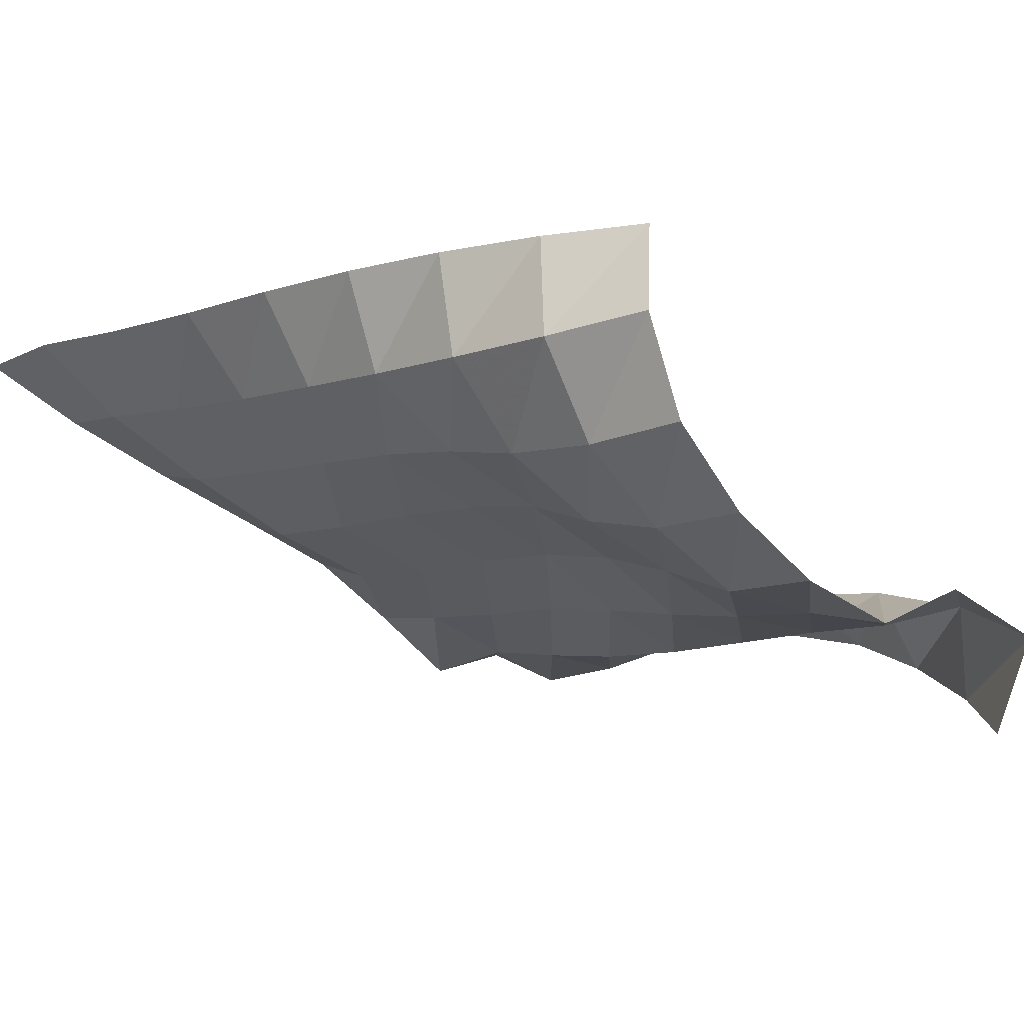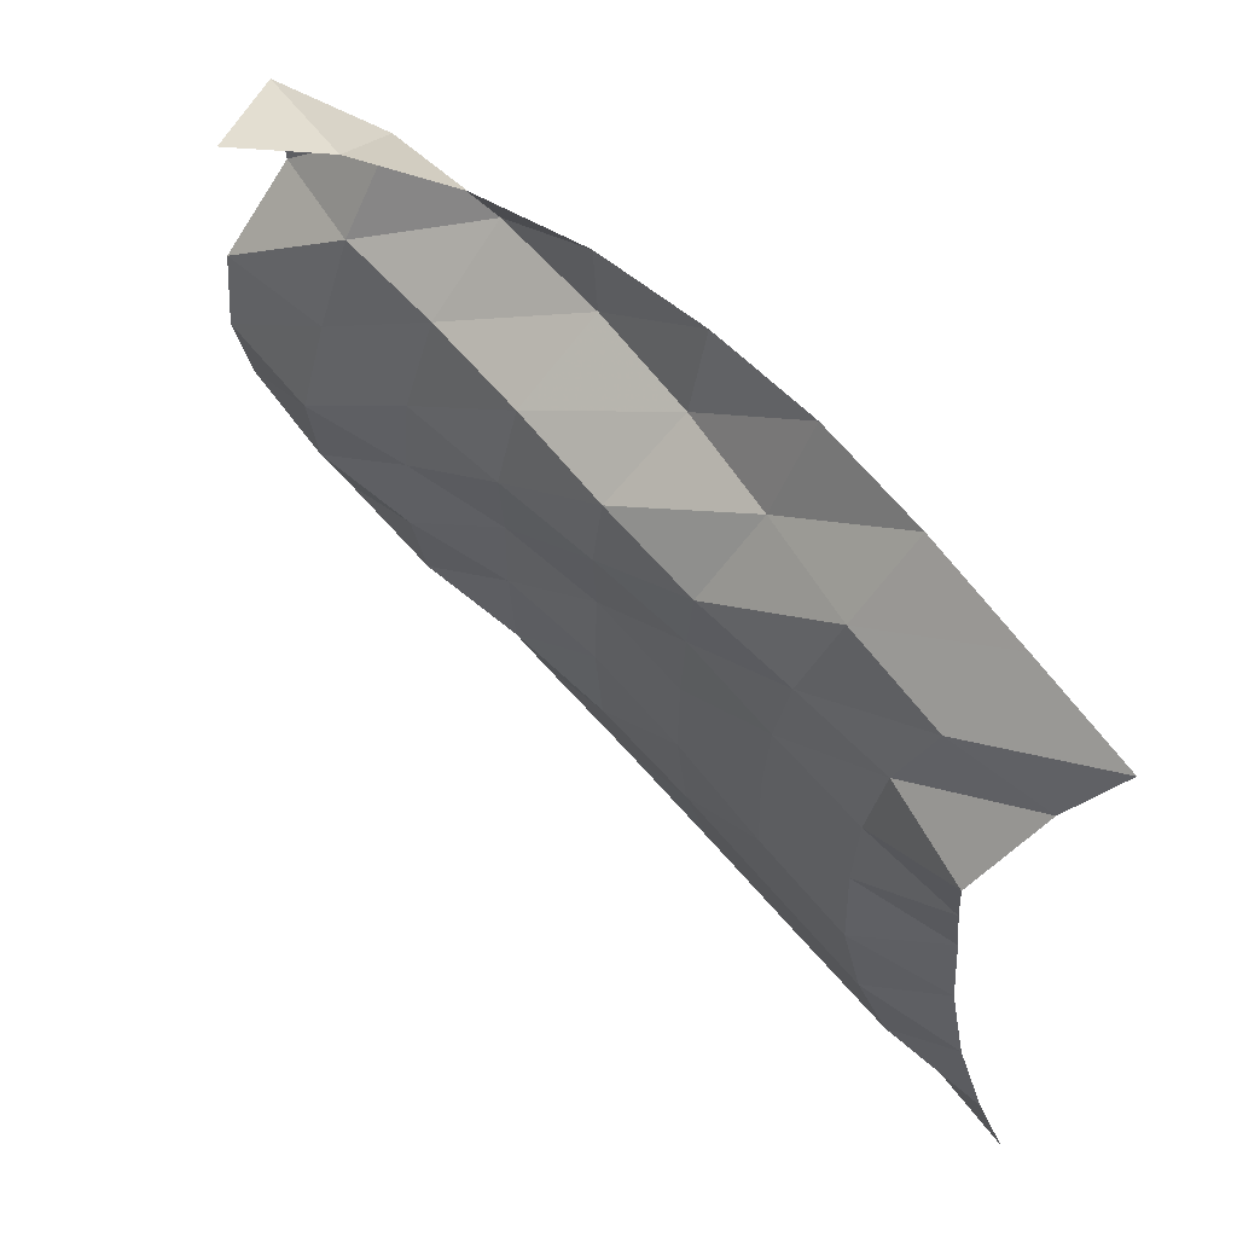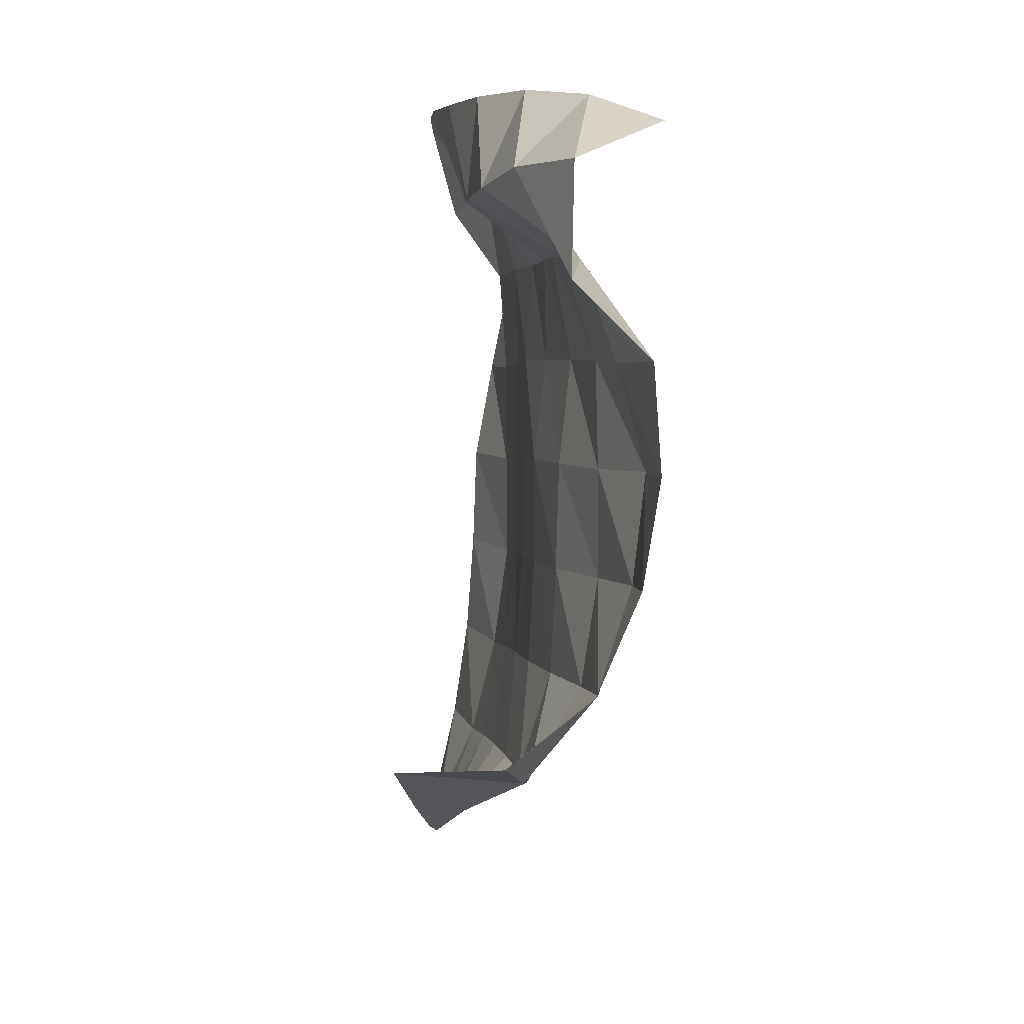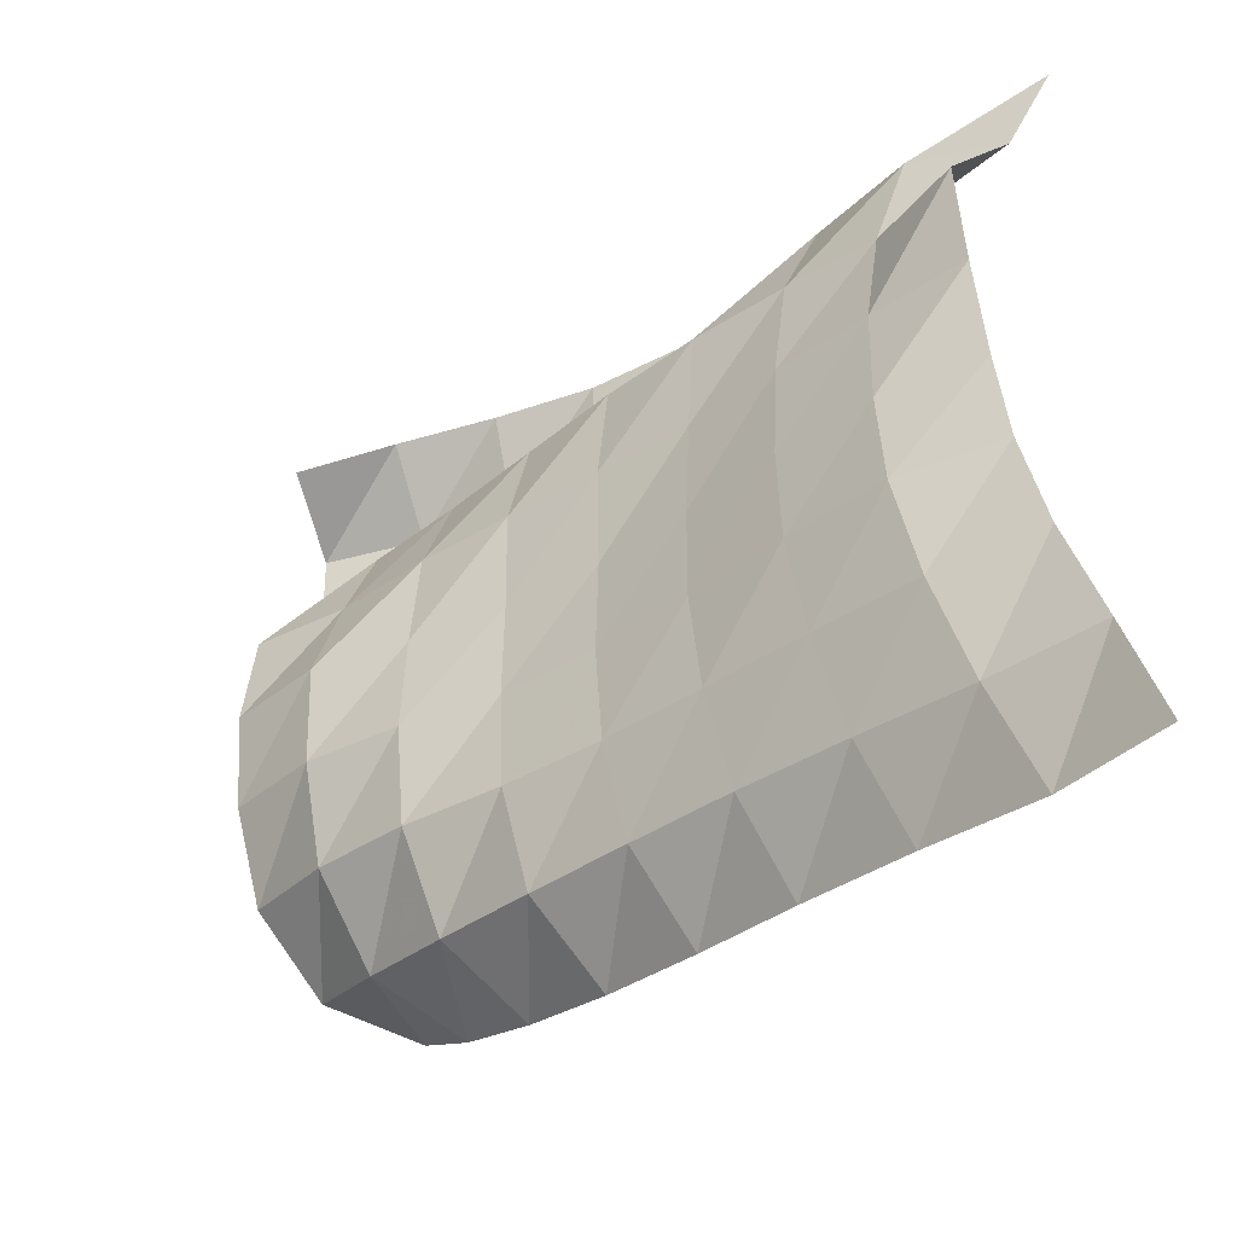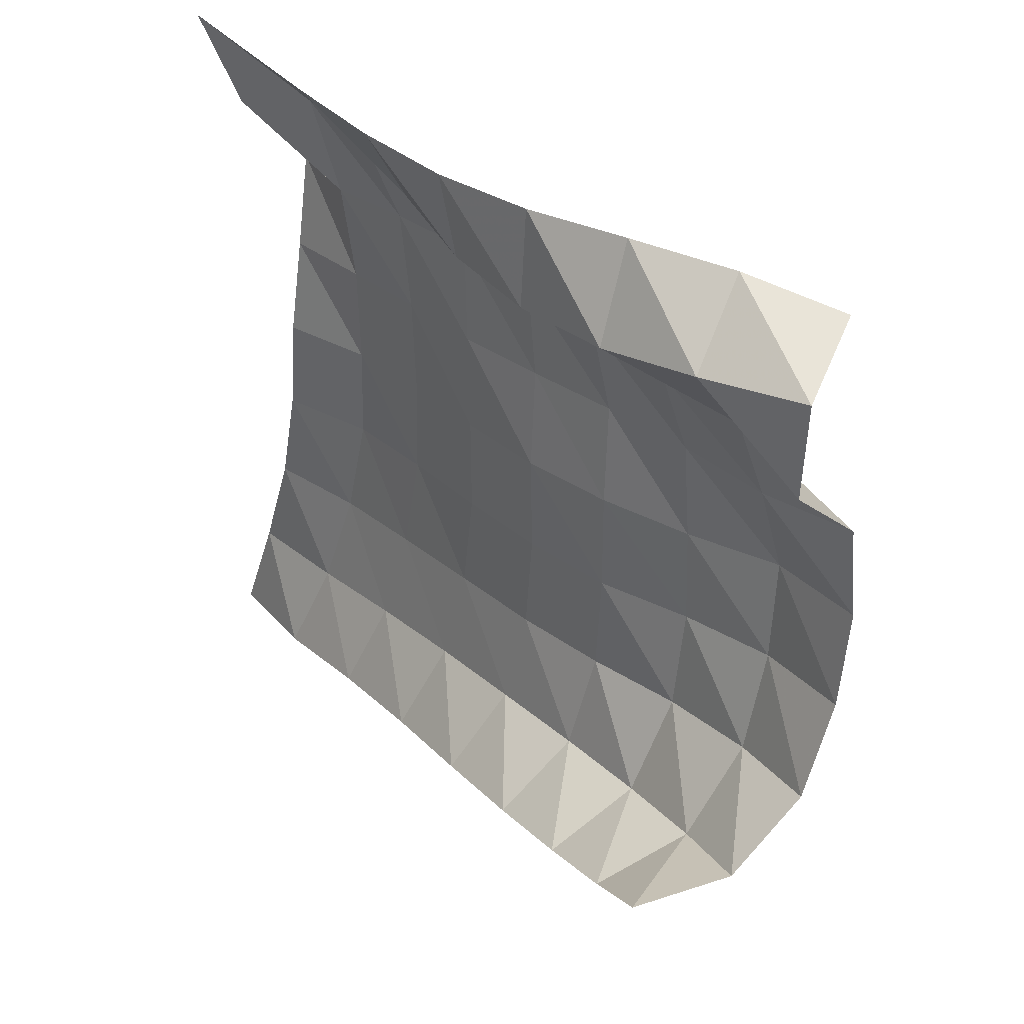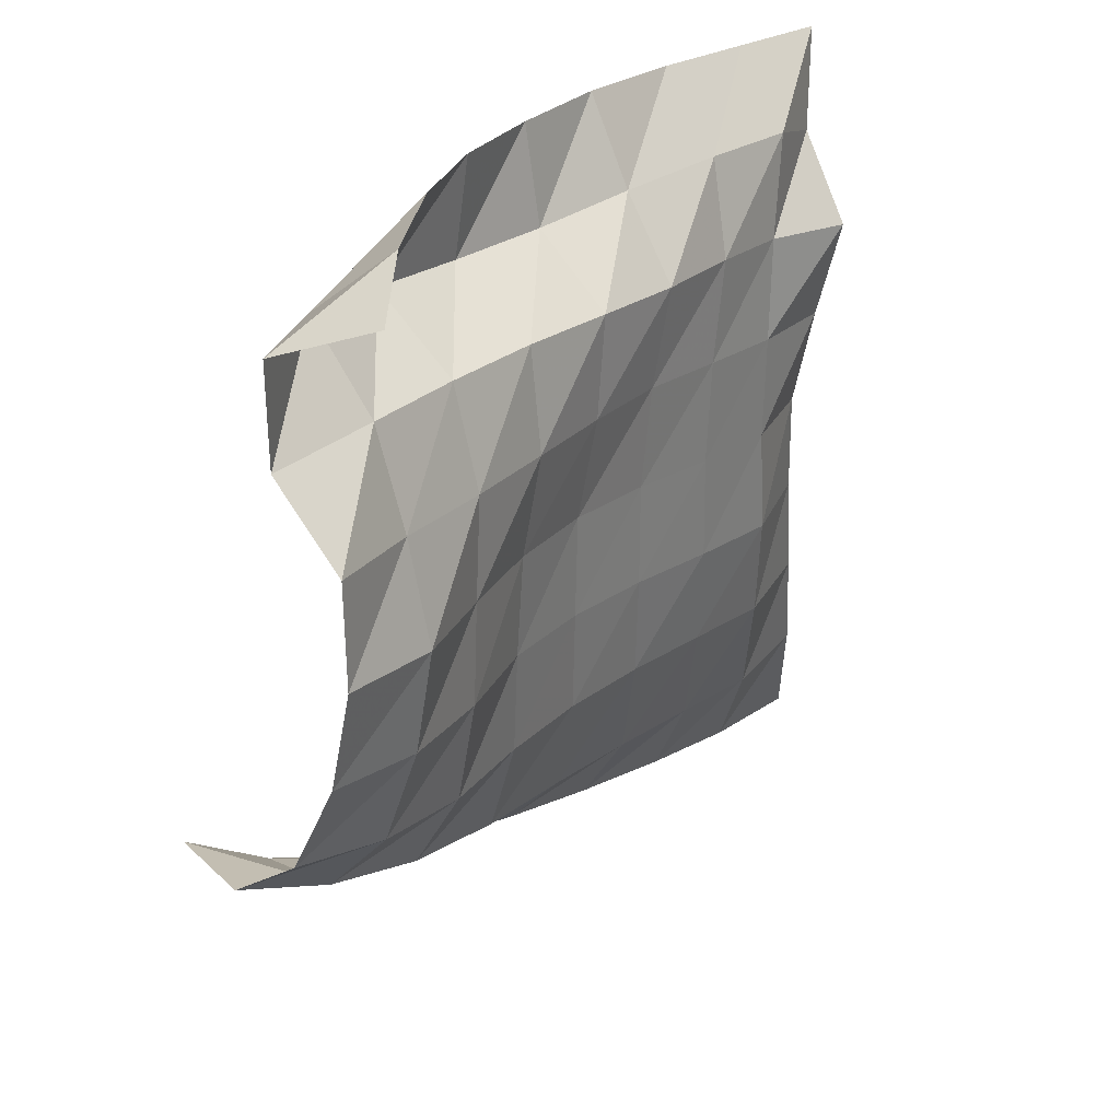
<metadata>
{"format":"obj","ext":"obj","renderer":"f3d","projection":"perspective","resolution":1024,"background":"white","views":[{"elev":-46.0,"azim":-129.6,"up":"+Y"},{"elev":61.8,"azim":76.9,"up":"+Z"},{"elev":9.4,"azim":-66.9,"up":"+Z"},{"elev":-47.3,"azim":72.7,"up":"+Z"},{"elev":39.6,"azim":-98.5,"up":"+Z"},{"elev":30.4,"azim":-24.1,"up":"+Z"}]}
</metadata>
<code>
v -1 0 -1
v -1.024 -0.07221 -0.739
v -1.066 -0.1334 -0.4638
v -1.098 -0.1691 -0.1913
v -1.11 -0.185 0.07084
v -1.075 -0.2209 0.3251
v -1.029 -0.2556 0.5728
v -1.054 -0.0944 0.7683
v -1 0 1
v -1.25 -0.1186 -0.9754
v -1.246 -0.2313 -0.7319
v -1.262 -0.3086 -0.4581
v -1.276 -0.3553 -0.1817
v -1.292 -0.3602 0.08769
v -1.284 -0.3565 0.3498
v -1.264 -0.328 0.6037
v -1.216 -0.265 0.8476
v -1.258 -0.1149 1.024
v -1.519 -0.2587 -0.9086
v -1.497 -0.378 -0.677
v -1.502 -0.4446 -0.411
v -1.51 -0.4831 -0.1411
v -1.516 -0.4872 0.1251
v -1.5 -0.4813 0.385
v -1.465 -0.462 0.639
v -1.46 -0.3766 0.8668
v -1.517 -0.2309 1.049
v -1.789 -0.3861 -0.8424
v -1.745 -0.52 -0.6269
v -1.742 -0.5787 -0.366
v -1.746 -0.602 -0.1012
v -1.745 -0.6011 0.1614
v -1.72 -0.5997 0.4172
v -1.676 -0.601 0.6654
v -1.721 -0.4565 0.8557
v -1.769 -0.3577 1.068
v -2.046 -0.4967 -0.7787
v -1.985 -0.6561 -0.5869
v -1.972 -0.7137 -0.3311
v -1.973 -0.7288 -0.06719
v -1.966 -0.7255 0.1928
v -1.926 -0.7416 0.445
v -1.901 -0.7261 0.6944
v -1.978 -0.5433 0.8422
v -1.995 -0.5039 1.082
v -2.299 -0.6025 -0.7055
v -2.22 -0.792 -0.5528
v -2.189 -0.8631 -0.3021
v -2.183 -0.8744 -0.03969
v -2.168 -0.8759 0.2185
v -2.129 -0.8897 0.4704
v -2.132 -0.8429 0.7178
v -2.227 -0.6583 0.8568
v -2.2 -0.6738 1.102
v -2.539 -0.6949 -0.6168
v -2.458 -0.9131 -0.5065
v -2.392 -1.024 -0.2771
v -2.362 -1.054 -0.01775
v -2.35 -1.048 0.24
v -2.334 -1.034 0.4929
v -2.36 -0.9633 0.7324
v -2.459 -0.7982 0.8935
v -2.37 -0.8703 1.116
v -2.767 -0.7683 -0.5032
v -2.697 -1.005 -0.4362
v -2.614 -1.153 -0.2371
v -2.559 -1.213 0.01137
v -2.525 -1.23 0.2674
v -2.548 -1.167 0.5116
v -2.582 -1.092 0.7451
v -2.664 -0.9678 0.947
v -2.515 -1.085 1.105
v -2.976 -0.8138 -0.3618
v -2.933 -1.061 -0.3396
v -2.85 -1.239 -0.1819
v -2.785 -1.319 0.04724
v -2.75 -1.348 0.2927
v -2.745 -1.327 0.5416
v -2.826 -1.169 0.7173
v -2.83 -1.176 0.9709
v -2.63 -1.305 1.048
f 1 10 2
f 2 10 11
f 2 11 3
f 3 11 12
f 3 12 4
f 4 12 13
f 4 13 5
f 5 13 14
f 5 14 6
f 6 14 15
f 6 15 7
f 7 15 16
f 7 16 8
f 8 16 17
f 8 17 9
f 9 17 18
f 10 19 11
f 11 19 20
f 11 20 12
f 12 20 21
f 12 21 13
f 13 21 22
f 13 22 14
f 14 22 23
f 14 23 15
f 15 23 24
f 15 24 16
f 16 24 25
f 16 25 17
f 17 25 26
f 17 26 18
f 18 26 27
f 19 28 20
f 20 28 29
f 20 29 21
f 21 29 30
f 21 30 22
f 22 30 31
f 22 31 23
f 23 31 32
f 23 32 24
f 24 32 33
f 24 33 25
f 25 33 34
f 25 34 26
f 26 34 35
f 26 35 27
f 27 35 36
f 28 37 29
f 29 37 38
f 29 38 30
f 30 38 39
f 30 39 31
f 31 39 40
f 31 40 32
f 32 40 41
f 32 41 33
f 33 41 42
f 33 42 34
f 34 42 43
f 34 43 35
f 35 43 44
f 35 44 36
f 36 44 45
f 37 46 38
f 38 46 47
f 38 47 39
f 39 47 48
f 39 48 40
f 40 48 49
f 40 49 41
f 41 49 50
f 41 50 42
f 42 50 51
f 42 51 43
f 43 51 52
f 43 52 44
f 44 52 53
f 44 53 45
f 45 53 54
f 46 55 47
f 47 55 56
f 47 56 48
f 48 56 57
f 48 57 49
f 49 57 58
f 49 58 50
f 50 58 59
f 50 59 51
f 51 59 60
f 51 60 52
f 52 60 61
f 52 61 53
f 53 61 62
f 53 62 54
f 54 62 63
f 55 64 56
f 56 64 65
f 56 65 57
f 57 65 66
f 57 66 58
f 58 66 67
f 58 67 59
f 59 67 68
f 59 68 60
f 60 68 69
f 60 69 61
f 61 69 70
f 61 70 62
f 62 70 71
f 62 71 63
f 63 71 72
f 64 73 65
f 65 73 74
f 65 74 66
f 66 74 75
f 66 75 67
f 67 75 76
f 67 76 68
f 68 76 77
f 68 77 69
f 69 77 78
f 69 78 70
f 70 78 79
f 70 79 71
f 71 79 80
f 71 80 72
f 72 80 81

</code>
